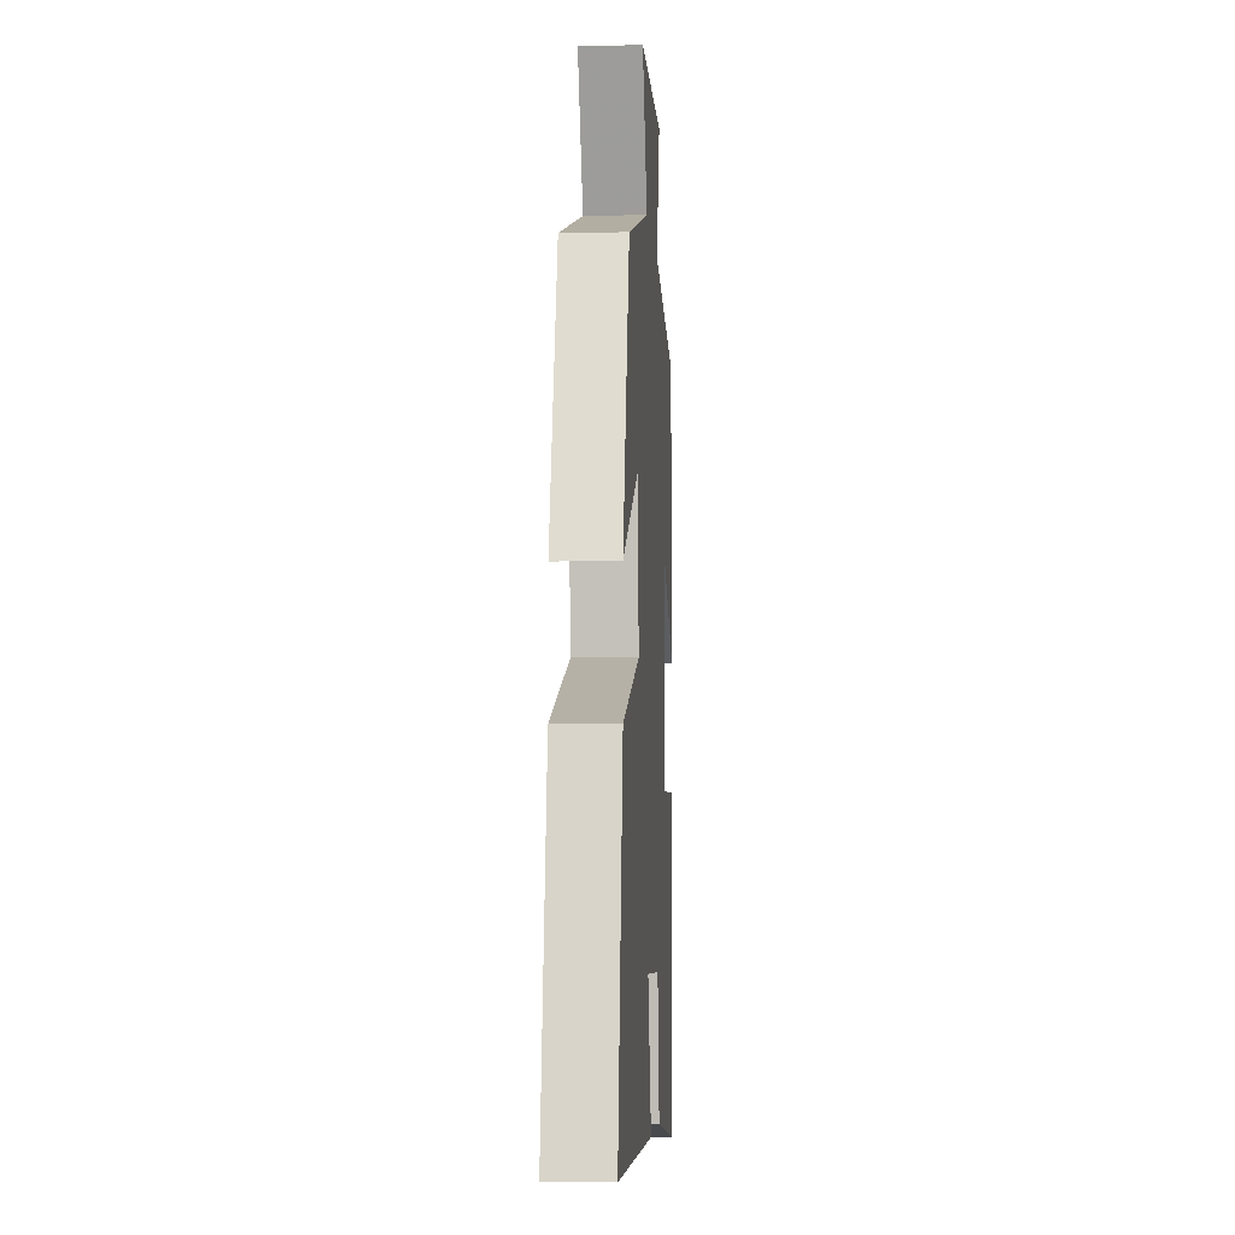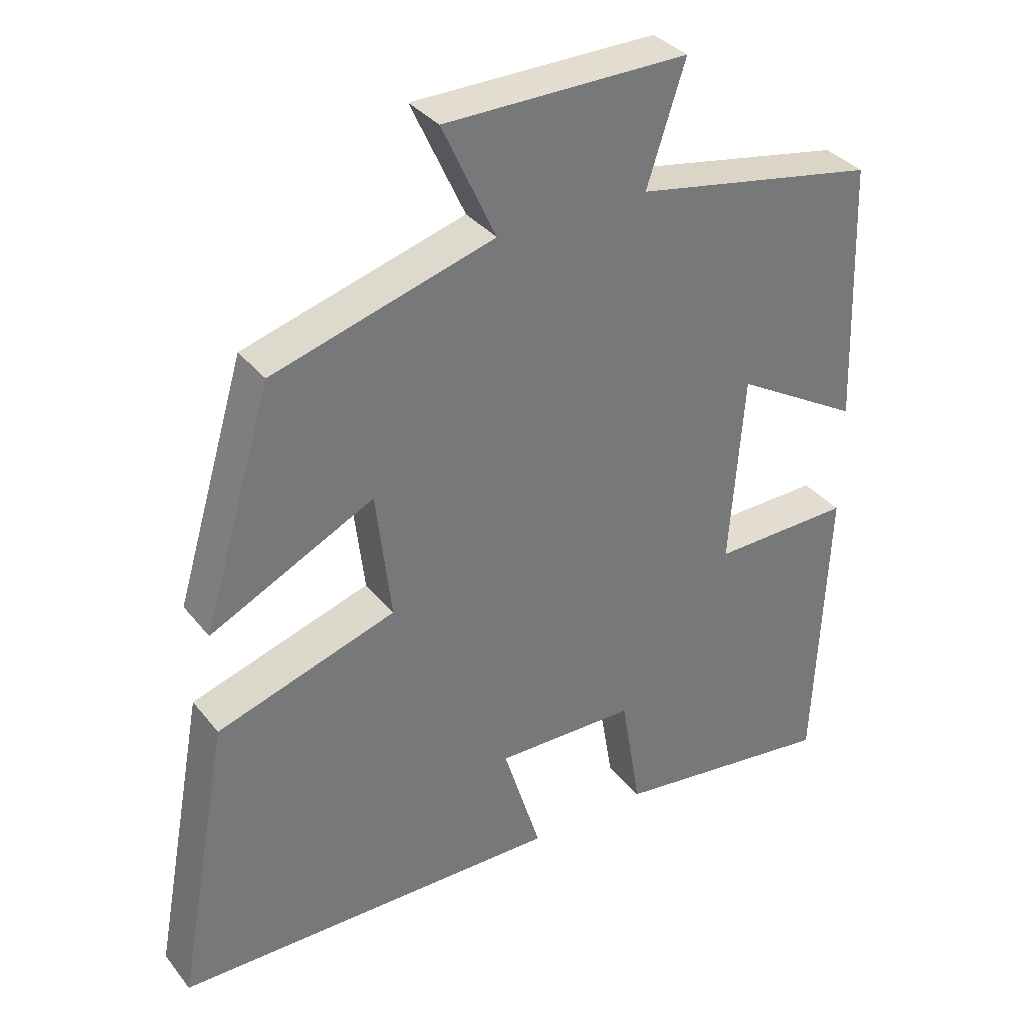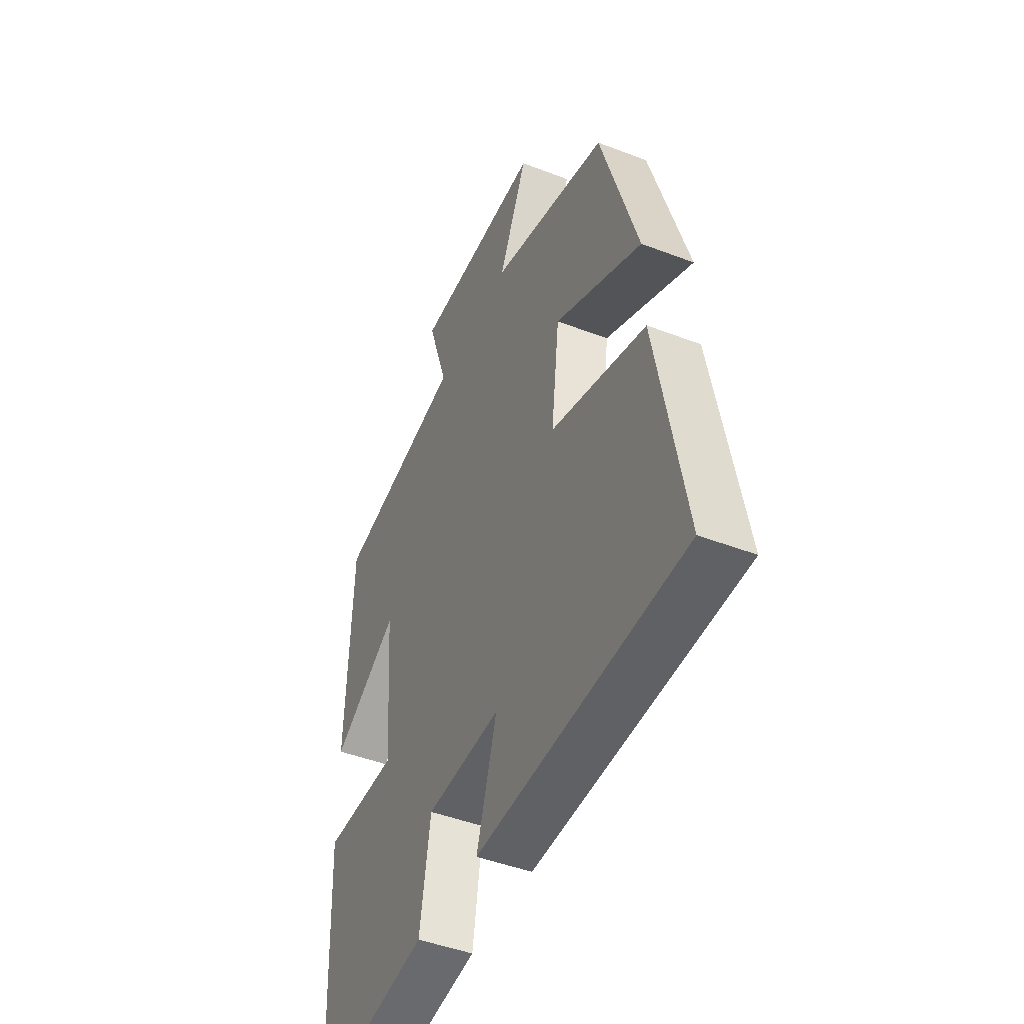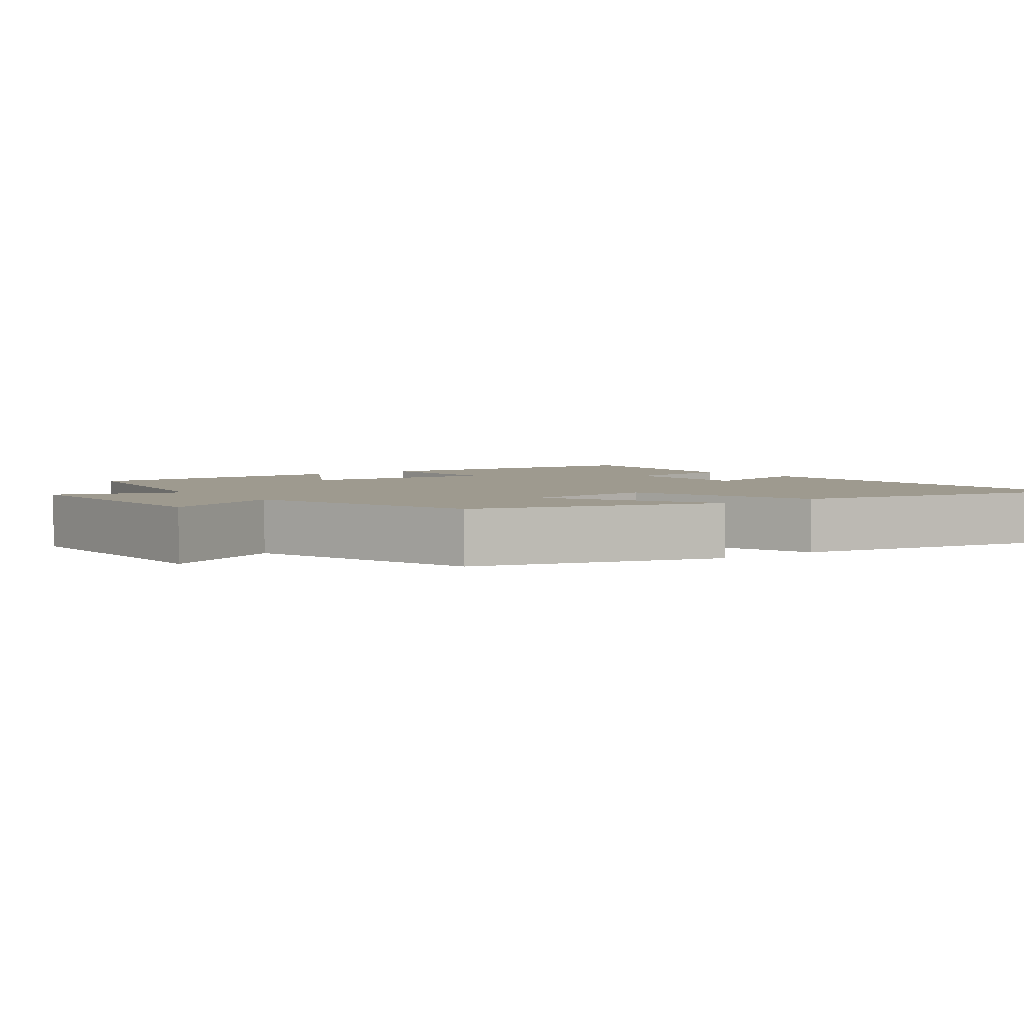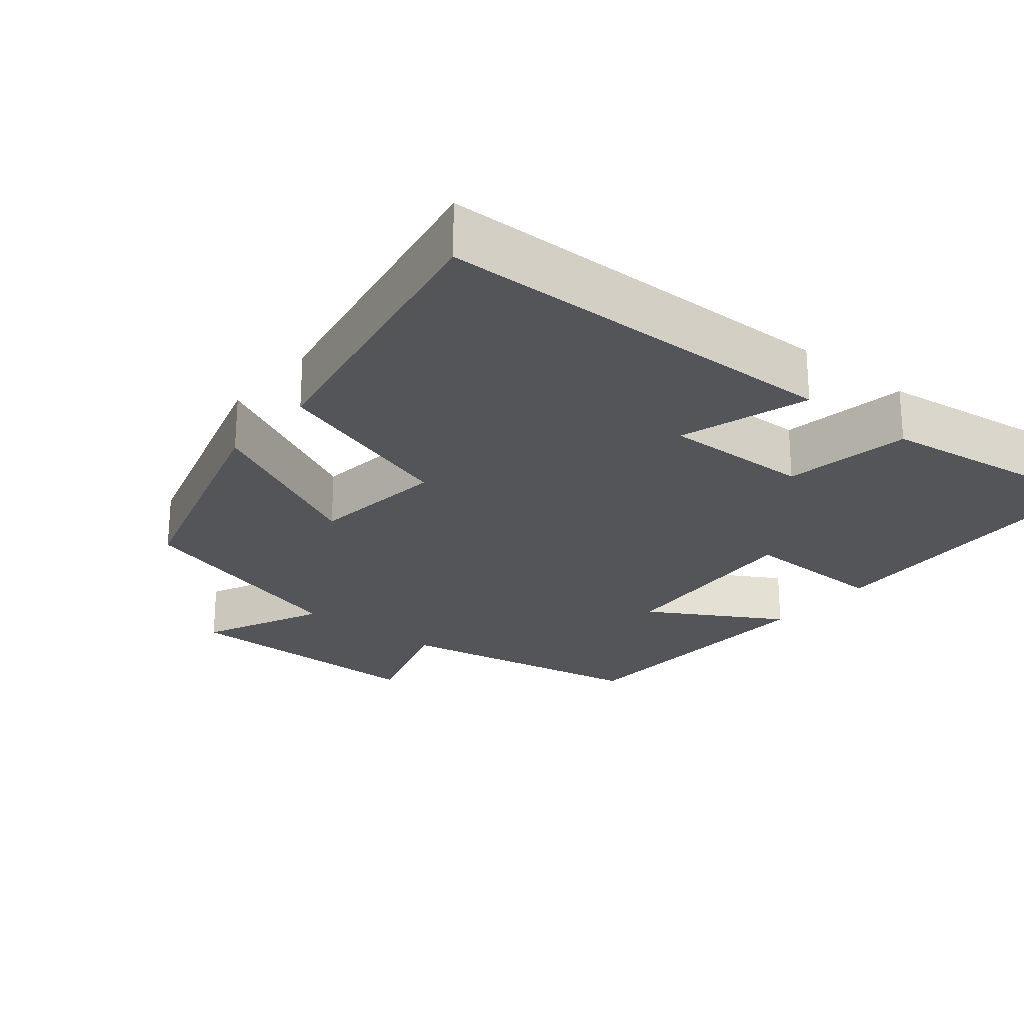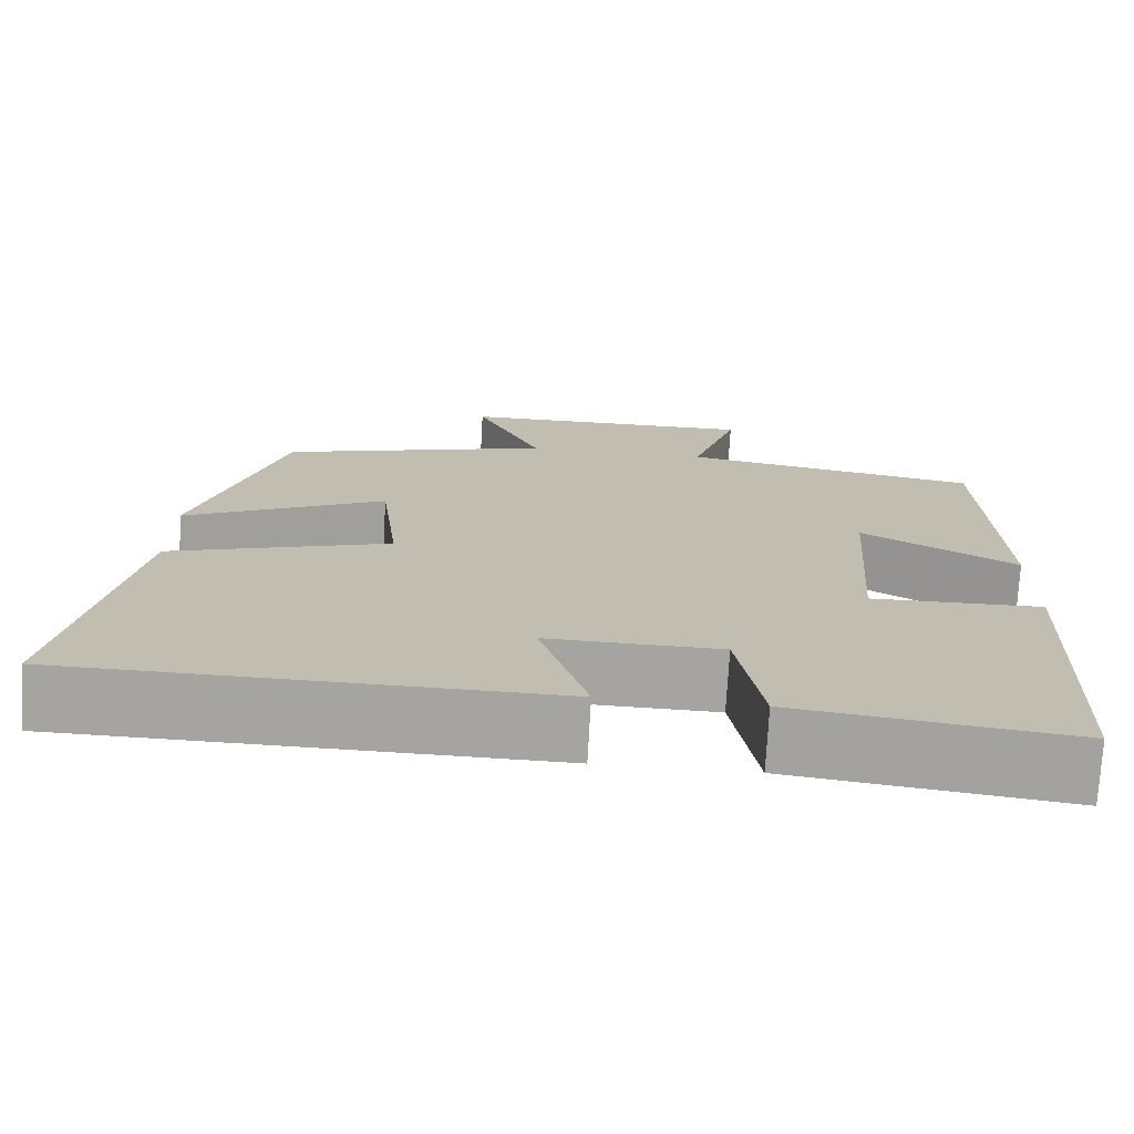
<metadata>
{"format":"obj","ext":"obj","renderer":"f3d","projection":"perspective","resolution":1024,"background":"white","views":[{"elev":-5.3,"azim":93.7,"up":"+Z"},{"elev":34.8,"azim":147.2,"up":"+Z"},{"elev":-45.8,"azim":66.2,"up":"+Z"},{"elev":3.6,"azim":53.0,"up":"+Y"},{"elev":-24.2,"azim":140.7,"up":"+Y"},{"elev":-73.5,"azim":176.8,"up":"+Z"}]}
</metadata>
<code>
v 0.576 0.07 -0.491
v 0.016 0.07 -0.5
v 0.071 0.07 -0.323
v -0.131 0.07 -0.327
v -0.16 0.07 -0.5
v -0.482 0.07 -0.543
v -0.5 0.07 -0.112
v -0.299 0.07 -0.116
v -0.319 0.07 0.16
v -0.5 0.07 0.054
v -0.486 0.07 0.435
v -0.136 0.07 0.5
v -0.191 0.07 0.669
v 0.159 0.07 0.667
v 0.082 0.07 0.5
v 0.4 0.07 0.408
v 0.5 0.07 0.073
v 0.264 0.07 0.189
v 0.242 0.07 0.003
v 0.5 0.07 -0.079
v 0.576 0 -0.491
v 0.016 0 -0.5
v 0.071 0 -0.323
v -0.131 0 -0.327
v -0.16 0 -0.5
v -0.482 0 -0.543
v -0.5 0 -0.112
v -0.299 0 -0.116
v -0.319 0 0.16
v -0.5 0 0.054
v -0.486 0 0.435
v -0.136 0 0.5
v -0.191 0 0.669
v 0.159 0 0.667
v 0.082 0 0.5
v 0.4 0 0.408
v 0.5 0 0.073
v 0.264 0 0.189
v 0.242 0 0.003
v 0.5 0 -0.079
f 1 2 3
f 20 1 3
f 19 20 3
f 18 19 3 4
f 15 16 17 18
f 15 18 4
f 12 13 14 15
f 11 12 15
f 10 11 15
f 9 10 15
f 8 9 15 4
f 6 7 8
f 5 6 8
f 4 5 8
f 23 22 21
f 23 21 40
f 23 40 39
f 24 23 39 38
f 38 37 36 35
f 24 38 35
f 35 34 33 32
f 35 32 31
f 35 31 30
f 35 30 29
f 24 35 29 28
f 28 27 26
f 28 26 25
f 28 25 24
f 1 21 22 2
f 2 22 23 3
f 3 23 24 4
f 4 24 25 5
f 5 25 26 6
f 6 26 27 7
f 7 27 28 8
f 8 28 29 9
f 9 29 30 10
f 10 30 31 11
f 11 31 32 12
f 12 32 33 13
f 13 33 34 14
f 14 34 35 15
f 15 35 36 16
f 16 36 37 17
f 17 37 38 18
f 18 38 39 19
f 19 39 40 20
f 20 40 21 1

</code>
